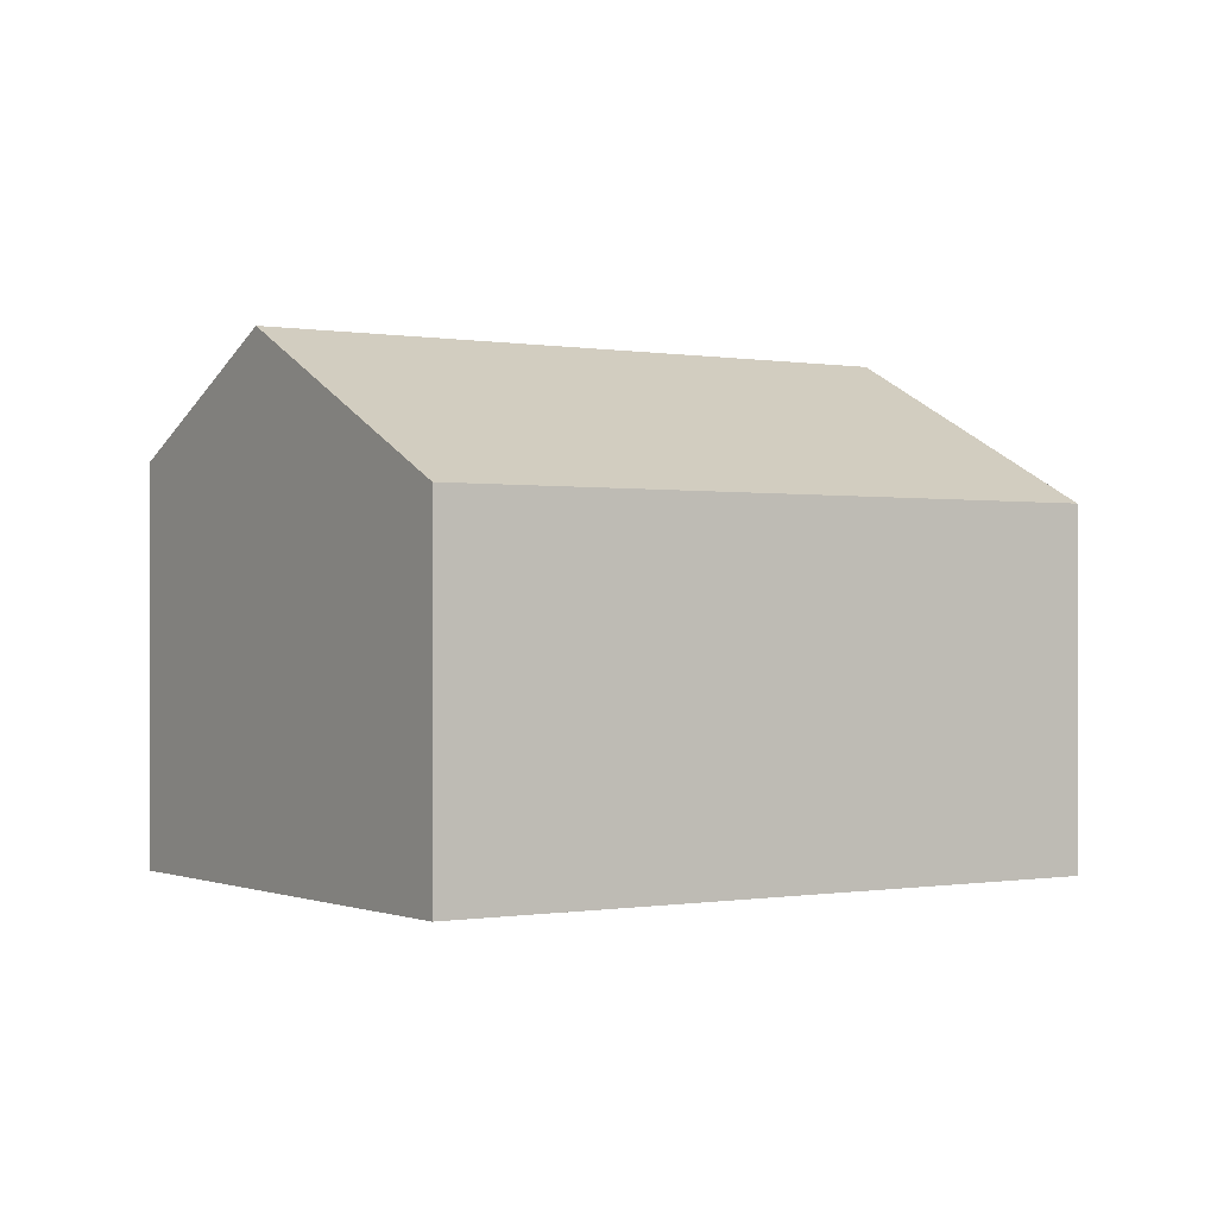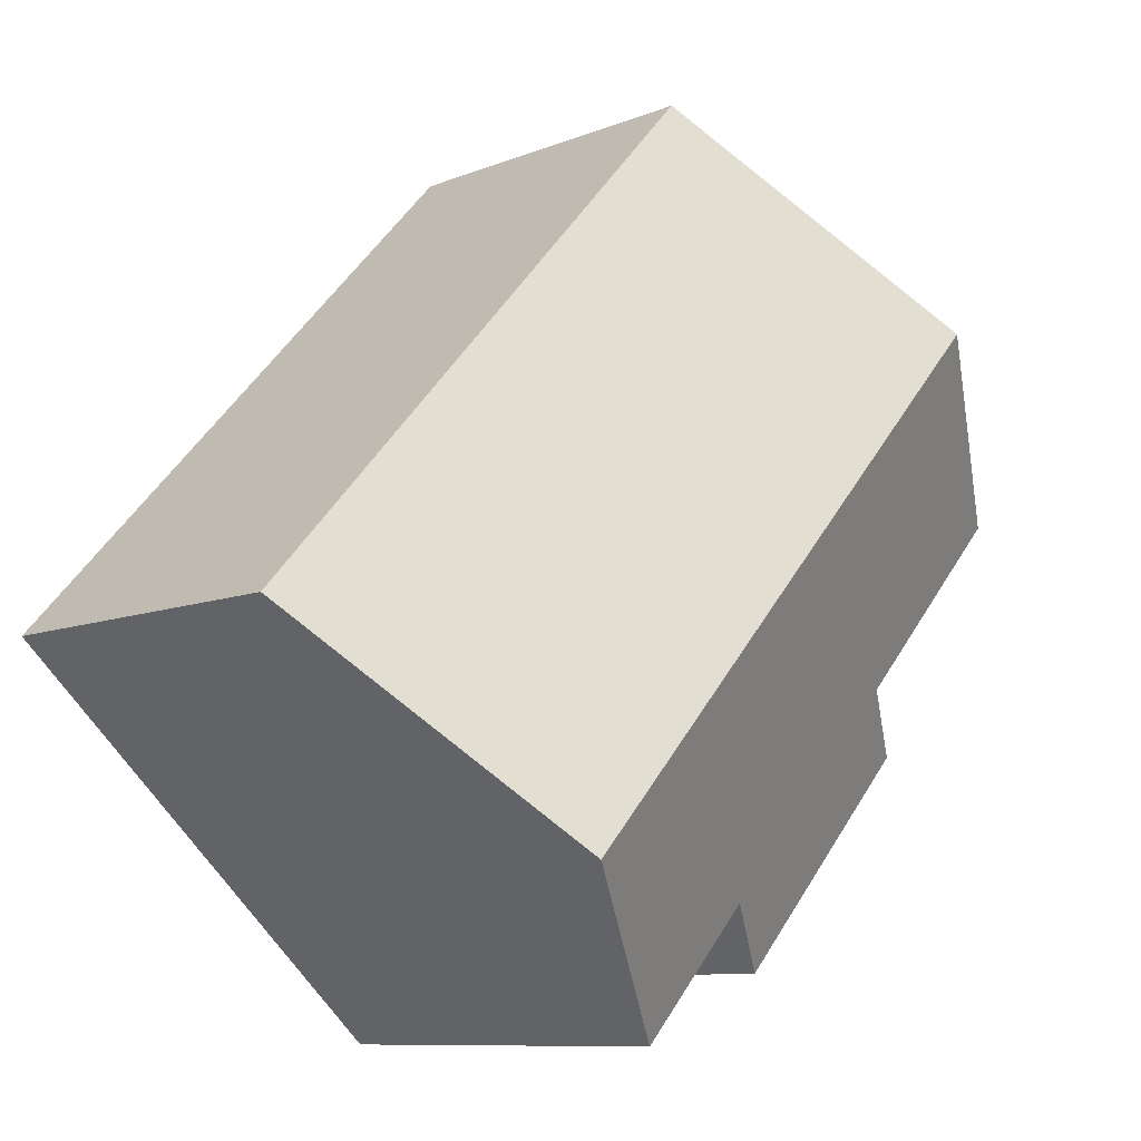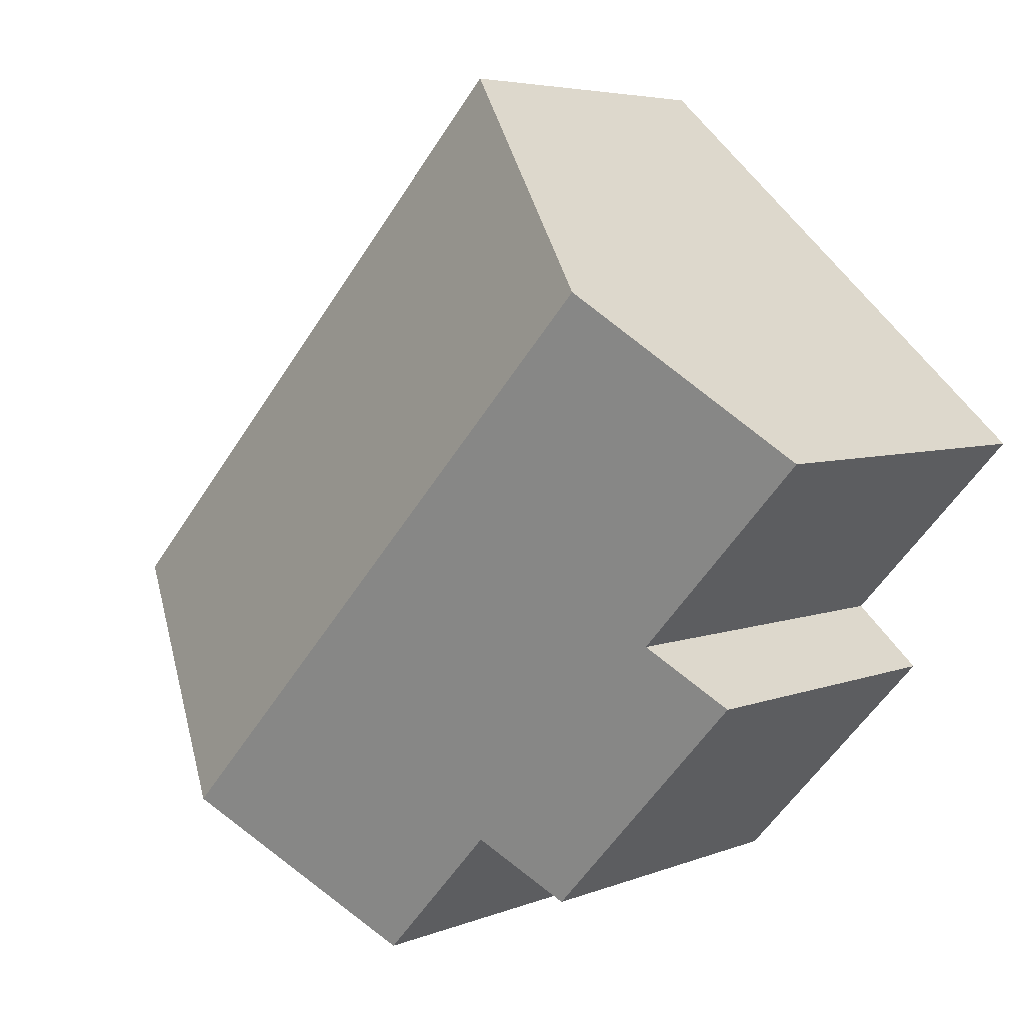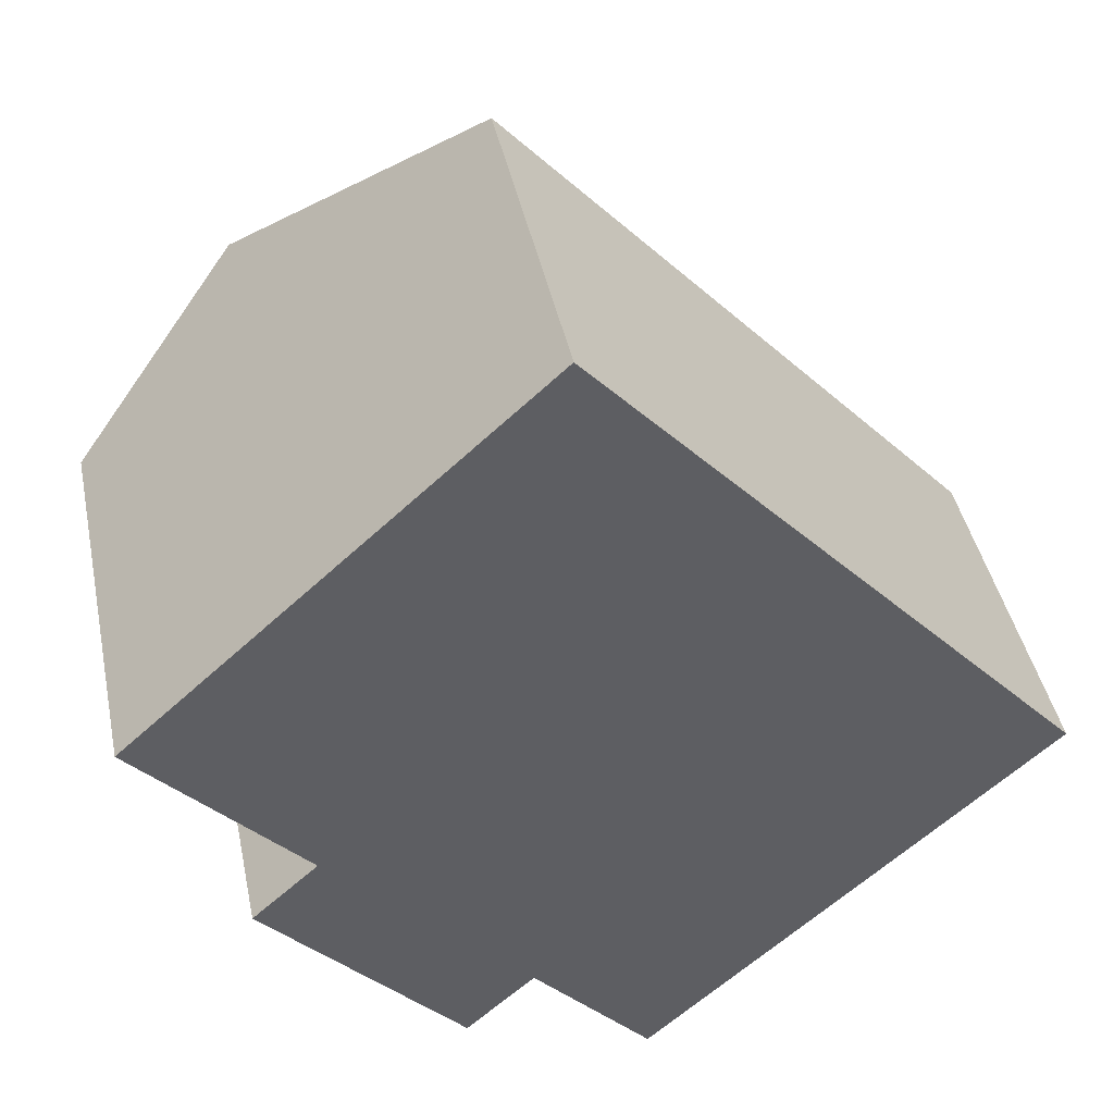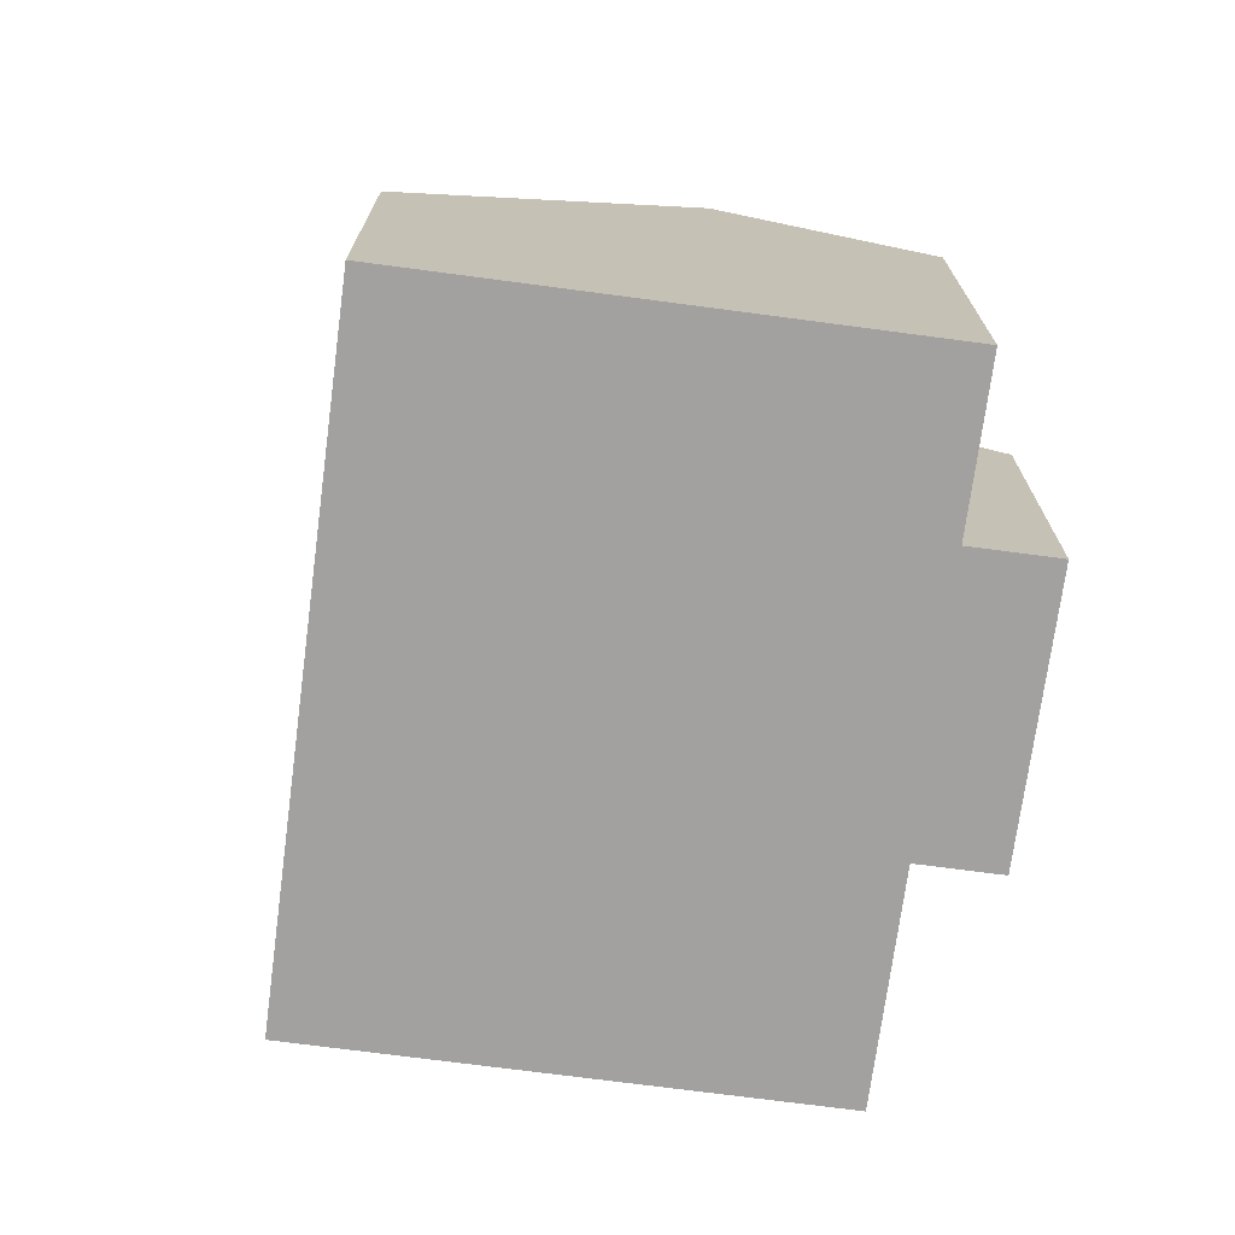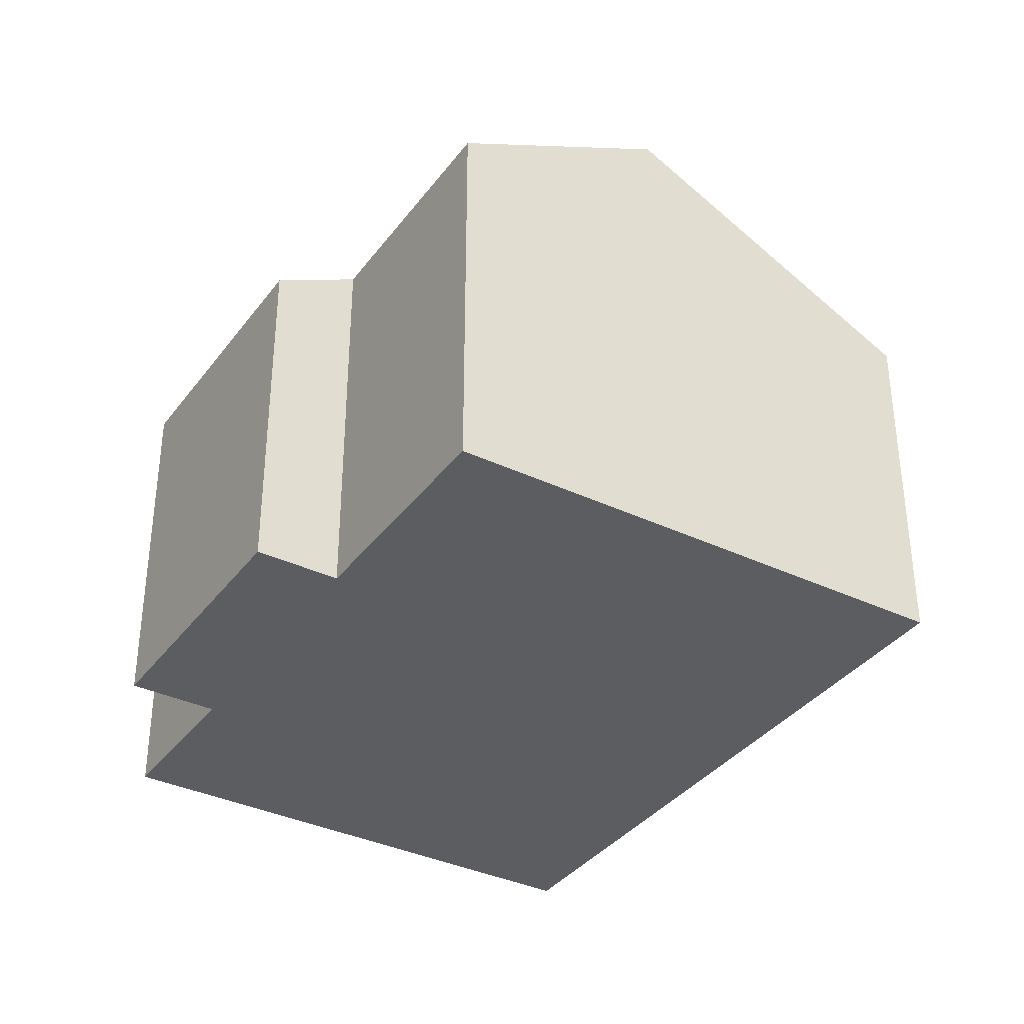
<metadata>
{"format":"obj","ext":"obj","renderer":"f3d","projection":"perspective","resolution":1024,"background":"white","views":[{"elev":-0.3,"azim":13.6,"up":"+Y"},{"elev":-9.4,"azim":136.5,"up":"+Z"},{"elev":5.0,"azim":-141.5,"up":"+Z"},{"elev":42.5,"azim":-11.6,"up":"+Z"},{"elev":-72.2,"azim":130.0,"up":"+Y"},{"elev":-36.1,"azim":-74.3,"up":"+Y"}]}
</metadata>
<code>
v  2.692 8.133 2.462
v  2.633 6.346 -2.878
v  0 6.346 3.886e-16
v  10.34 8.133 -5.902
v  5.83 6.379 -6.272
v  4.749 5.661 -7.261
v  7.701 6.379 -8.318
v  1.602 5.661 -3.821
v  14.06 5.661 -2.497
v  6.414 5.661 5.867
v  7.701 5.093e-16 -8.318
v  5.83 3.84e-16 -6.272
v  4.749 4.446e-16 -7.261
v  1.602 2.34e-16 -3.821
v  2.633 1.762e-16 -2.878
v  0 0 0
v  10.34 3.614e-16 -5.902
v  14.06 1.529e-16 -2.497
v  6.414 -3.593e-16 5.867
v  2.692 -1.508e-16 2.462
g defaultobject
f 1 2 3
f 2 1 4
f 2 4 5
f 2 5 6
f 5 4 7
f 6 8 2
f 9 1 10
f 1 9 4
f 11 5 7
f 5 11 12
f 13 8 6
f 8 13 14
f 15 3 2
f 3 15 16
f 12 6 5
f 6 12 13
f 4 11 7
f 11 4 9
f 11 9 17
f 17 9 18
f 8 15 2
f 15 8 14
f 16 1 3
f 1 16 10
f 10 16 19
f 19 16 20
f 19 9 10
f 9 19 18
f 13 15 14
f 15 20 16
f 20 15 19
f 19 15 18
f 18 15 12
f 12 15 13
f 18 12 11
f 18 11 17

</code>
